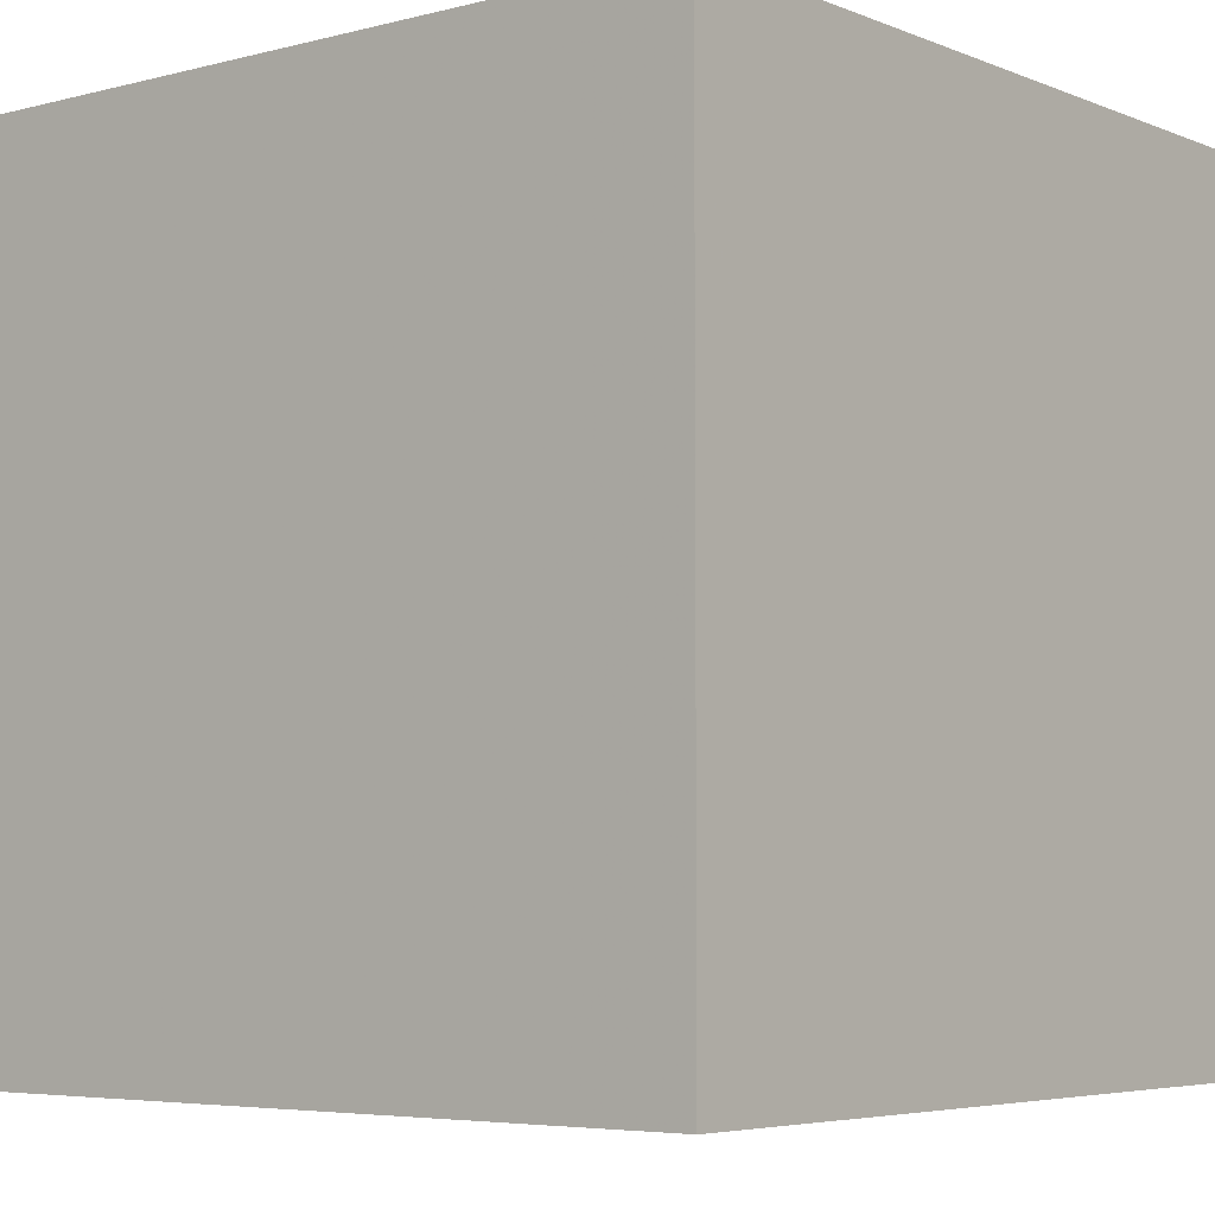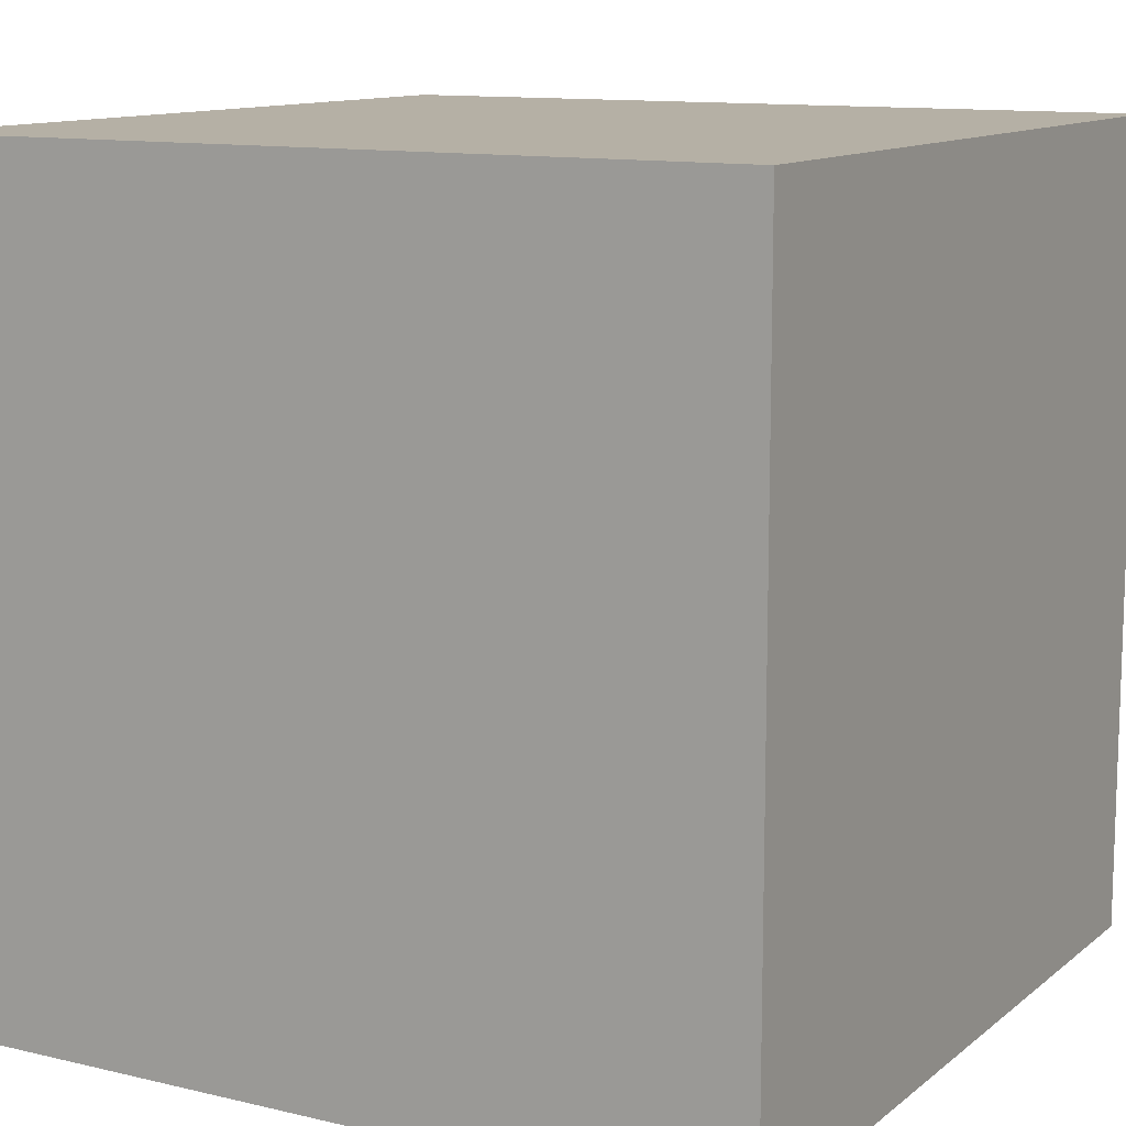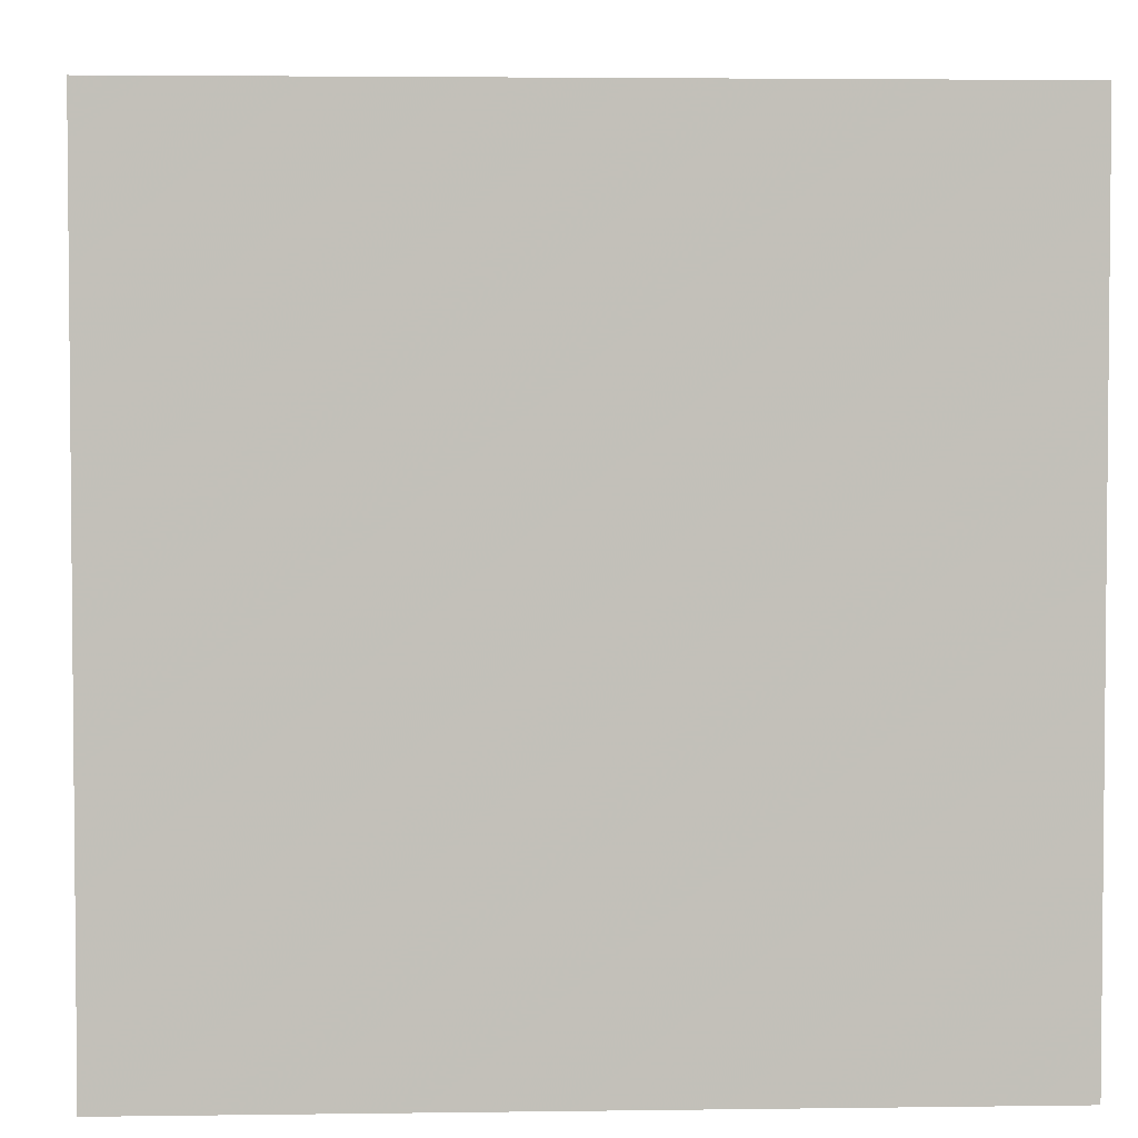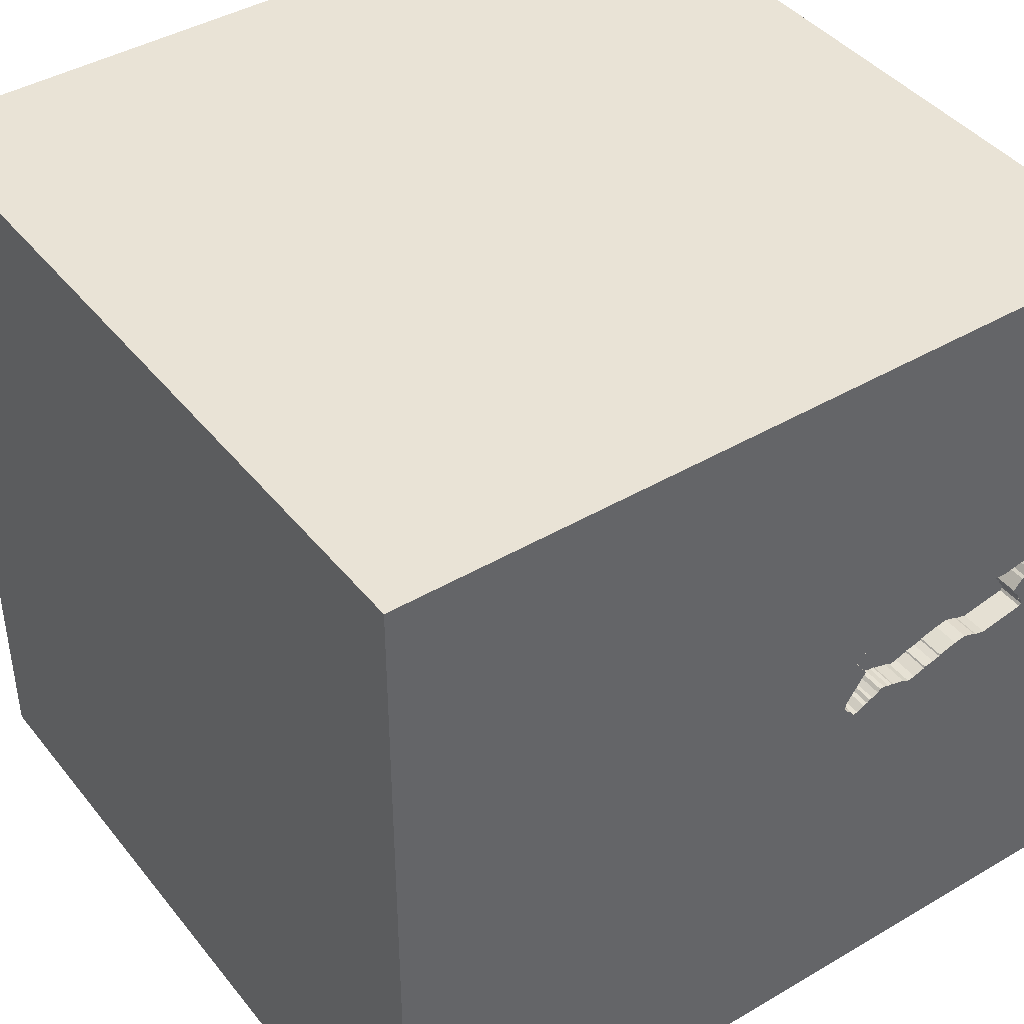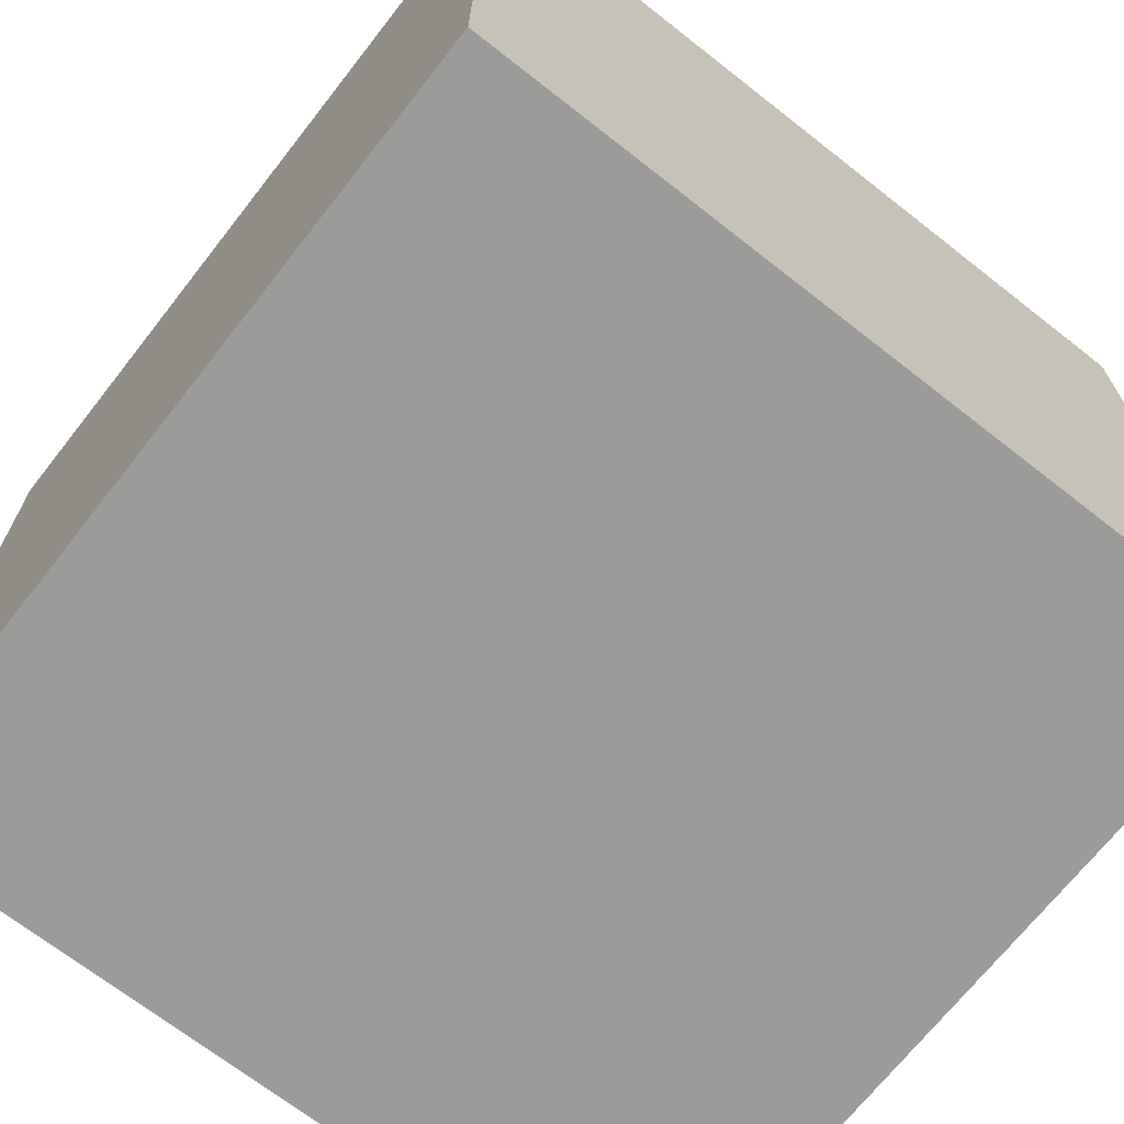
<metadata>
{"format":"obj","ext":"obj","renderer":"f3d","projection":"perspective","resolution":1024,"background":"white","views":[{"elev":-5.1,"azim":129.0,"up":"+Y"},{"elev":11.7,"azim":-60.3,"up":"+Z"},{"elev":3.4,"azim":87.3,"up":"+Y"},{"elev":42.1,"azim":144.8,"up":"+Z"},{"elev":-69.6,"azim":51.9,"up":"+Z"}]}
</metadata>
<code>
o brick_13
v -0.837 1.5 0.2527
v -0.837 1.4 0.2527
v -1.243 1.5 0.2208
v -1.243 1.4 0.2208
v -0.9725 1.5 0.01179
v -1.022 1.5 -0.005158
v -0.6966 1.5 -0.04459
v -0.4064 1.5 0.178
v -1.042 -1.12 -1.5
v -0.7552 -0.1107 -1.5
v -0.651 -0.1562 1.5
v -0.5599 1.107 -1.5
v -0.7812 -1.5 -0.1823
v -0.5859 -1.5 1.172
v -0.6185 -1.5 -1.172
v -0.8333 -1.5 0.8333
v -0.9823 1.5 0.00494
v -0.9505 1.5 1.276
v -0.957 1.5 0.2735
v -0.9275 1.5 0.02531
v -0.7814 1.5 -0.0171
v -0.7955 1.5 -0.01251
v -0.4287 1.5 0.1478
v -0.5614 1.5 -0.01473
v -0.882 1.5 0.01741
v -0.5565 1.5 0.2467
v -0.5565 1.4 0.2467
v 0.1823 -0.7812 1.5
v 0.2507 0.778 -1.5
v 0.3776 0.7031 1.5
v 0.5208 -0.3906 1.5
v 0.625 1.224 1.5
v 0.625 -1.5 -0.8333
v 0.2083 -1.5 0.5469
v 0.4687 -1.5 -0
v 0.599 -1.5 1.172
v 0.05208 -1.5 1.276
v 0.1302 -1.5 -1.5
v 0.2214 -1.5 -1.224
v 0.4687 -1.5 -0.4167
v 0.1042 -1.5 1.5
v 0.1823 1.5 -1.035
v 0.4557 1.5 -0.2767
v -0.1042 1.5 -1.5
v 0.1302 1.5 1.5
v -0.07161 1.5 0.9473
v -0.08464 -1.165 -1.5
v 0.6771 -1.263 1.5
v -0.3843 1.5 -0.03903
v -0.6676 1.5 -0.04961
v -0.6676 1.4 -0.04961
v -0.9275 1.4 0.02531
v -0.4322 1.5 -0.06911
v -1.179 1.5 0.07323
v -1.179 1.4 0.07323
v -0.4372 1.5 0.2217
v -0.4372 1.4 0.2217
v -0.1823 -1.146 1.5
v -0.2083 0.4557 1.5
v -0.1042 -0.1562 1.5
v -0.1823 1.068 1.5
v -0.1562 -1.5 0.1823
v -0.07812 -1.5 -0.4688
v -0.3972 1.5 0.2063
v -1.171 1.5 0.09736
v -1.019 1.5 0.2587
v -1.019 1.4 0.2587
v -1.151 1.5 0.1152
v -0.5334 1.5 -0.01319
v -0.5334 1.4 -0.01319
v -1.191 1.5 0.02841
v -0.6611 1.5 0.2094
v -0.6611 1.4 0.2094
v 1.029 0.3646 -1.5
v 1.25 0.2083 1.5
v 1.5 1.5 -1.5
v 1.5 1.5 1.5
v 0.8724 -0.4036 -1.5
v 1.094 -1.5 0.05208
v 1.198 -1.5 -0.5208
v 1.25 -1.5 0.8333
v 1.5 -1.5 -1.5
v 0.8464 1.5 0.3711
v 0.9375 1.5 1.146
v 1.068 1.5 -1.113
v 1.029 -0.2865 1.5
v -0.806 1.5 0.2345
v -0.806 1.4 0.2345
v -1.086 1.5 0.2446
v -0.3703 1.5 -0.00735
v -0.3703 1.4 -0.00735
v -1.006 1.5 0.2628
v -0.9709 1.5 0.2674
v -0.9709 1.4 0.2674
v -0.9923 1.5 0.2668
v -0.5852 1.5 -0.017
v -0.5852 1.4 -0.017
v -0.9923 1.4 0.2668
v -0.5884 1.5 0.2352
v -0.5884 1.4 0.2352
v -0.4001 1.5 0.1897
v -0.4001 1.4 0.1897
v -1.235 1.5 0.2663
v -0.8094 1.5 0.2394
v -0.8094 1.4 0.2394
v -0.4161 1.5 0.1712
v -0.4866 1.5 -0.03837
v -0.4866 1.4 -0.03837
v -0.3757 1.5 0.01065
v -0.3757 1.4 0.01065
v -0.4756 1.5 -0.0488
v -0.4503 1.5 0.1217
v -0.4503 1.4 0.1217
v -0.5599 -0.9896 1.5
v -0.625 1.198 1.5
v -0.5729 -1.5 0.5208
v -0.9505 -1.5 -0.5208
v -0.5859 1.5 -0.319
v -0.7194 1.5 -0.03624
v -1.5 -0.9635 0.5208
v -1.5 -1.055 0.01953
v -1.5 0.3646 -0.8333
v -1.5 0.2344 0.638
v -1.5 0.4687 -0.1562
v -1.5 0.6315 1.068
v -1.5 -0.1042 -1.5
v -1.5 -0.1042 1.5
v -1.5 -0.1042 -0.7552
v -1.5 0 0
v -1.5 -0.2083 1.276
v -1.5 -0.1562 -1.25
v -1.5 1.042 -0.9375
v -1.5 1.035 0.4427
v -1.5 1.198 0
v -1.5 1.5 1.5
v -1.5 1.12 -0.4427
v -1.5 1.5 -1.5
v -1.5 -0.4557 0.1823
v -1.5 -0.638 -1.178
v -1.5 -0.612 -0.4688
v -1.5 -1.5 -0.1302
v -1.5 -1.5 1.5
v -1.5 -1.5 -1.5
v -1.5 0.7812 -1.302
v -1.5 1.5 -0.1302
v -1.5 -1.198 -0.638
v -1.5 -1.302 0.7552
v -1.5 -0.3125 0.8854
v -0.6075 1.5 0.2235
v -0.644 1.5 -0.03664
v -0.644 1.4 -0.03664
v -0.9639 1.5 0.2704
v -0.3732 1.5 -0.02391
v -0.6265 1.5 0.2119
v -0.6265 1.4 0.2119
v 0.8984 -1.185 -1.5
v -0.8096 1.5 -0.00793
v -0.8096 1.4 -0.00793
v -1.196 1.5 0.1742
v -1.196 1.4 0.1742
v -1.187 1.5 0.06396
v -0.7441 1.5 -0.02356
v -0.7441 1.4 -0.02356
v -0.3843 1.4 -0.03903
v -1.184 1.5 0.1679
v -1.184 1.4 0.1679
v -0.5499 1.5 -0.01032
v -0.5499 1.4 -0.01032
v -0.5224 1.5 -0.02363
v 1.5 0.9717 0.8529
v 1.5 0.7812 -0.2214
v 1.5 0.1888 1.107
v 1.5 0.1302 -1.5
v 1.5 0.8659 -1.149
v 1.5 0.1302 1.5
v 1.5 -0.3906 0.1628
v 1.5 -0.2962 -0.931
v 1.5 -1.5 -0.1042
v 1.5 -1.5 1.5
v 1.5 1.5 0.1042
v 1.5 -1.172 -0.7943
v 1.5 -1.126 0.3125
v 1.5 -0.7552 1.133
v -1.224 -0.6771 1.5
v -1.107 -0.2279 1.5
v -1.211 -1.5 0.2604
v -1.113 0.5339 1.5
v -0.9505 1.5 -1.074
v -1.354 1.5 0.3125
v -1.354 1.5 0
v -1.172 1.5 -0.2734
v -0.944 1.5 0.5339
v -1.235 1.4 0.2663
v -0.9822 1.4 0.004941
v -0.5949 1.5 -0.02384
v -0.957 1.4 0.2735
v -0.9725 1.4 0.01179
v -1.151 1.4 0.1152
v -0.8131 1.5 -0.003072
v -0.8131 1.4 -0.003072
v -0.3732 1.4 -0.02391
v -1.086 1.4 0.2446
v -1.022 1.4 -0.005158
v -0.499 1.5 -0.03621
v -0.6195 1.5 -0.03024
v -0.5015 1.5 0.2352
v -0.4322 1.4 -0.06911
v -0.882 1.4 0.01741
v -1.149 1.5 0.1276
v -1.195 1.5 0.05469
v -1.195 1.4 0.05469
v -1.213 1.5 0.1985
v -1.047 1.5 0.2464
v -1.047 1.4 0.2464
v -0.5728 1.5 -0.01915
v -0.5728 1.4 -0.01915
v -0.459 1.5 -0.05167
v -0.459 1.4 -0.05167
v 0.8333 0.4687 1.5
v 0.8333 -1.5 0.625
v -0.4273 1.5 0.156
v -0.4273 1.4 0.156
v -0.7407 1.5 -0.02841
v -0.4217 1.5 0.1636
v -0.7814 1.4 -0.01709
v -0.6558 1.5 -0.04313
v -1.236 1.5 0.2111
v -1.236 1.4 0.2111
v -1.191 1.4 0.02841
v -0.4156 1.5 -0.07198
v -1.149 1.4 0.1276
v -0.5224 1.4 -0.02363
v -0.4161 1.4 0.1712
v -0.3989 1.5 -0.0493
v -0.3989 1.4 -0.0493
v -0.4064 1.4 0.178
v -0.4287 1.4 0.1478
v -0.5949 1.4 -0.02384
v -1.226 1.5 0.2732
v -1.226 1.4 0.2732
v -1.171 1.4 0.09736
v -1.213 1.4 0.1985
v -1.228 1.5 0.2096
v -0.499 1.4 -0.03621
v -0.4156 1.4 -0.07198
v -0.3972 1.4 0.2063
v -0.4756 1.4 -0.0488
v -0.6966 1.4 -0.04459
v -0.7407 1.4 -0.02841
v -1.228 1.4 0.2096
v -1.198 1.5 0.03813
v -1.198 1.4 0.03813
f 41 114 142
f 184 127 142
f 127 130 142
f 14 41 142
f 147 141 142
f 142 16 14
f 114 184 142
f 142 120 147
f 147 121 141
f 141 186 142
f 41 58 114
f 184 185 127
f 120 121 147
f 14 37 41
f 130 148 142
f 186 16 142
f 148 120 142
f 186 116 16
f 114 185 184
f 16 116 14
f 127 125 130
f 148 138 120
f 41 48 58
f 138 121 120
f 141 117 186
f 114 11 185
f 130 123 148
f 121 146 141
f 116 37 14
f 58 28 114
f 185 187 127
f 135 125 127
f 125 123 130
f 123 138 148
f 146 143 141
f 186 13 116
f 116 34 37
f 37 36 41
f 179 48 41
f 48 28 58
f 187 135 127
f 143 117 141
f 117 13 186
f 36 179 41
f 114 60 11
f 11 187 185
f 140 146 121
f 28 60 114
f 123 129 138
f 13 62 116
f 62 34 116
f 34 36 37
f 138 140 121
f 48 31 28
f 11 59 187
f 60 59 11
f 140 139 146
f 34 220 36
f 28 31 60
f 129 140 138
f 139 143 146
f 13 63 62
f 179 31 48
f 135 133 125
f 125 133 123
f 123 124 129
f 117 63 13
f 220 81 36
f 81 179 36
f 187 115 135
f 143 15 117
f 62 35 34
f 59 115 187
f 129 128 140
f 63 35 62
f 179 86 31
f 133 124 123
f 128 139 140
f 117 15 63
f 31 59 60
f 61 115 59
f 192 135 18
f 35 220 34
f 31 30 59
f 124 128 129
f 63 40 35
f 133 134 124
f 124 122 128
f 128 131 139
f 10 9 143
f 46 192 18
f 15 39 63
f 35 79 220
f 220 79 81
f 182 183 179
f 86 30 31
f 139 126 143
f 86 219 30
f 59 30 61
f 122 131 128
f 131 126 139
f 10 143 126
f 47 143 9
f 63 33 40
f 81 178 179
f 61 135 115
f 189 135 192
f 135 145 133
f 134 136 124
f 124 136 122
f 10 47 9
f 39 33 63
f 40 79 35
f 79 178 81
f 182 179 178
f 179 175 86
f 61 45 135
f 46 18 135
f 64 192 46
f 64 56 192
f 189 145 135
f 145 134 133
f 143 38 15
f 176 183 182
f 183 175 179
f 175 75 86
f 75 219 86
f 46 135 45
f 192 56 206
f 192 206 26
f 149 154 192
f 192 26 99
f 192 99 149
f 1 192 72
f 72 87 104
f 1 72 104
f 192 1 19
f 152 93 95
f 19 152 95
f 95 92 66
f 213 89 192
f 192 19 95
f 66 213 192
f 192 95 66
f 189 192 89
f 189 89 239
f 227 243 212
f 189 239 103
f 189 103 3
f 189 3 227
f 227 212 159
f 189 227 159
f 159 165 209
f 209 68 189
f 189 159 209
f 190 145 189
f 136 132 122
f 47 38 143
f 38 39 15
f 172 175 183
f 30 32 61
f 101 64 43
f 221 224 106
f 8 101 43
f 43 112 23
f 23 221 106
f 106 8 43
f 43 23 106
f 192 154 72
f 190 189 68
f 190 68 65
f 78 47 10
f 40 80 79
f 176 172 183
f 109 112 43
f 118 49 153
f 43 118 153
f 43 153 90
f 90 109 43
f 190 65 54
f 71 191 190
f 54 161 210
f 251 71 190
f 190 54 210
f 190 210 251
f 33 80 40
f 219 32 30
f 118 169 204
f 234 49 118
f 118 204 107
f 118 107 111
f 230 234 118
f 111 217 53
f 53 230 118
f 118 111 53
f 6 17 191
f 191 71 6
f 145 136 134
f 122 126 131
f 32 45 61
f 169 118 195
f 195 96 215
f 24 167 69
f 215 24 69
f 169 195 215
f 215 69 169
f 5 20 17
f 191 145 190
f 132 144 122
f 29 78 10
f 80 178 79
f 170 172 176
f 75 77 219
f 84 46 45
f 83 64 46
f 118 119 7
f 205 195 118
f 226 150 205
f 118 7 50
f 50 226 205
f 118 50 205
f 25 118 17
f 17 20 25
f 118 191 17
f 144 126 122
f 39 82 33
f 181 182 178
f 181 176 182
f 171 170 176
f 77 32 219
f 43 64 83
f 25 199 157
f 223 119 118
f 118 25 157
f 157 22 21
f 21 162 223
f 118 157 21
f 118 21 223
f 177 176 181
f 156 38 47
f 33 82 80
f 175 77 75
f 83 46 84
f 42 118 43
f 145 137 136
f 144 137 126
f 137 10 126
f 12 29 10
f 78 156 47
f 82 178 80
f 171 176 177
f 170 175 172
f 32 77 45
f 118 188 191
f 191 137 145
f 137 132 136
f 12 10 137
f 74 78 29
f 38 82 39
f 170 77 175
f 84 45 77
f 188 137 191
f 156 82 38
f 181 178 82
f 85 42 43
f 174 171 177
f 132 137 144
f 42 188 118
f 76 74 29
f 76 42 85
f 44 188 42
f 44 29 12
f 76 171 174
f 180 170 171
f 180 83 84
f 180 43 83
f 76 85 43
f 76 44 42
f 44 137 188
f 44 12 137
f 76 29 44
f 173 78 74
f 82 156 78
f 82 177 181
f 173 174 177
f 76 180 171
f 180 77 170
f 180 84 77
f 76 43 180
f 76 173 74
f 173 82 78
f 173 177 82
f 76 174 173
f 211 229 252
f 211 55 229
f 211 252 210
f 71 251 252
f 252 229 71
f 161 54 55
f 55 211 161
f 55 203 229
f 251 210 252
f 210 161 211
f 55 198 203
f 229 203 71
f 54 65 241
f 241 55 54
f 241 198 55
f 231 203 198
f 6 71 203
f 198 241 65
f 65 68 198
f 203 231 197
f 68 209 231
f 231 198 68
f 17 6 203
f 203 194 17
f 194 203 197
f 231 214 197
f 5 17 194
f 194 197 5
f 214 231 202
f 214 52 197
f 209 165 166
f 166 231 209
f 89 213 214
f 214 202 89
f 166 202 231
f 214 67 52
f 197 52 5
f 213 66 214
f 242 202 166
f 67 214 66
f 52 67 94
f 20 5 52
f 165 159 160
f 160 166 165
f 202 240 89
f 240 202 242
f 160 242 166
f 66 92 67
f 2 52 94
f 94 67 98
f 25 20 52
f 52 208 25
f 159 212 160
f 239 89 240
f 240 242 250
f 242 160 212
f 92 95 98
f 98 67 92
f 2 208 52
f 196 2 94
f 95 93 94
f 94 98 95
f 103 239 240
f 240 193 103
f 250 193 240
f 212 243 250
f 250 242 212
f 2 88 208
f 2 196 1
f 152 19 196
f 196 94 152
f 93 152 94
f 208 200 25
f 193 250 4
f 2 105 88
f 208 88 200
f 19 1 196
f 1 104 2
f 200 199 25
f 193 4 103
f 4 250 228
f 243 227 228
f 228 250 243
f 105 2 104
f 104 87 88
f 88 105 104
f 88 73 200
f 157 199 200
f 200 158 157
f 3 103 4
f 227 3 4
f 4 228 227
f 87 72 88
f 73 88 72
f 200 73 225
f 200 225 158
f 225 73 163
f 22 157 158
f 158 225 22
f 155 73 72
f 72 154 155
f 225 163 21
f 163 73 151
f 21 22 225
f 73 155 97
f 154 149 155
f 162 21 163
f 248 163 151
f 73 97 151
f 155 168 97
f 149 99 100
f 100 155 149
f 223 162 163
f 163 249 223
f 163 248 249
f 51 248 151
f 238 151 97
f 168 155 113
f 216 97 168
f 155 100 113
f 99 26 100
f 249 248 119
f 119 223 249
f 248 51 7
f 226 50 51
f 51 151 226
f 205 150 151
f 151 238 205
f 238 97 195
f 168 113 70
f 215 96 97
f 97 216 215
f 24 215 216
f 216 168 24
f 27 113 100
f 27 100 26
f 7 119 248
f 50 7 51
f 150 226 151
f 195 205 238
f 96 195 97
f 69 167 168
f 168 70 69
f 70 113 108
f 167 24 168
f 57 113 27
f 27 26 206
f 232 70 108
f 108 113 110
f 222 113 57
f 206 56 57
f 57 27 206
f 169 69 70
f 70 232 169
f 232 108 244
f 218 108 110
f 110 113 109
f 113 222 237
f 233 222 57
f 232 244 169
f 244 108 204
f 247 108 218
f 218 110 235
f 112 109 113
f 23 112 113
f 113 237 23
f 237 222 23
f 224 221 222
f 222 233 224
f 102 233 57
f 56 64 246
f 246 57 56
f 204 169 244
f 107 204 108
f 111 107 108
f 108 247 111
f 247 218 111
f 218 235 207
f 235 110 164
f 109 90 91
f 91 110 109
f 221 23 222
f 106 224 233
f 102 236 233
f 246 102 57
f 217 111 218
f 53 217 218
f 218 207 53
f 235 245 207
f 49 234 235
f 235 164 49
f 110 201 164
f 201 110 91
f 90 153 91
f 233 236 106
f 236 102 8
f 102 246 64
f 64 101 102
f 234 230 245
f 245 235 234
f 230 53 207
f 207 245 230
f 164 201 49
f 201 91 153
f 8 106 236
f 101 8 102
f 153 49 201

</code>
